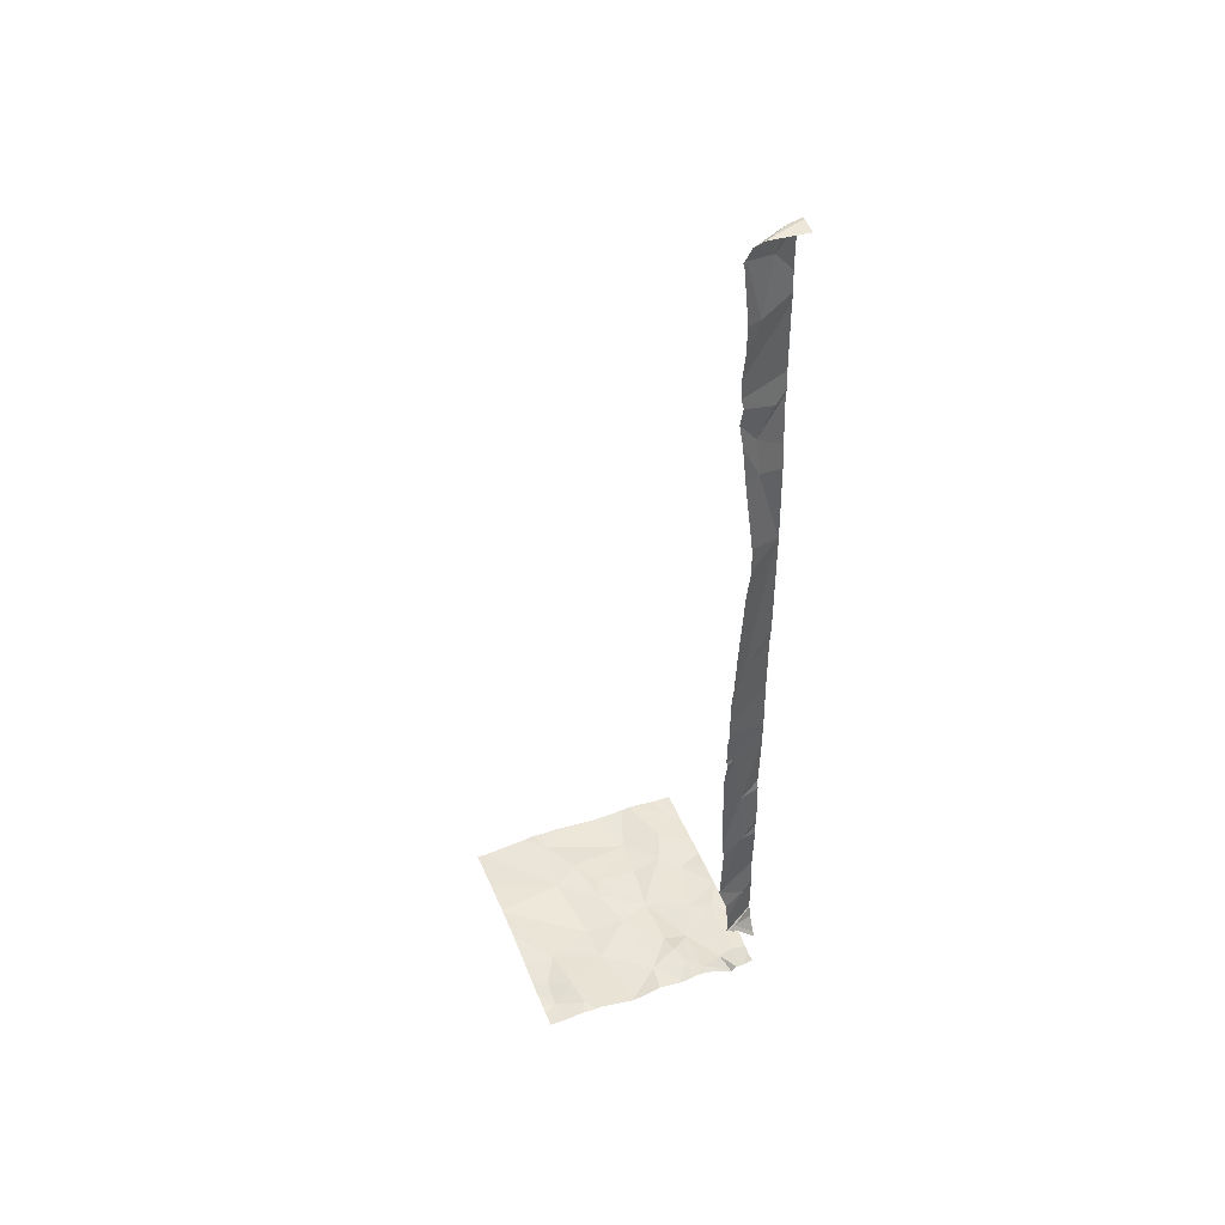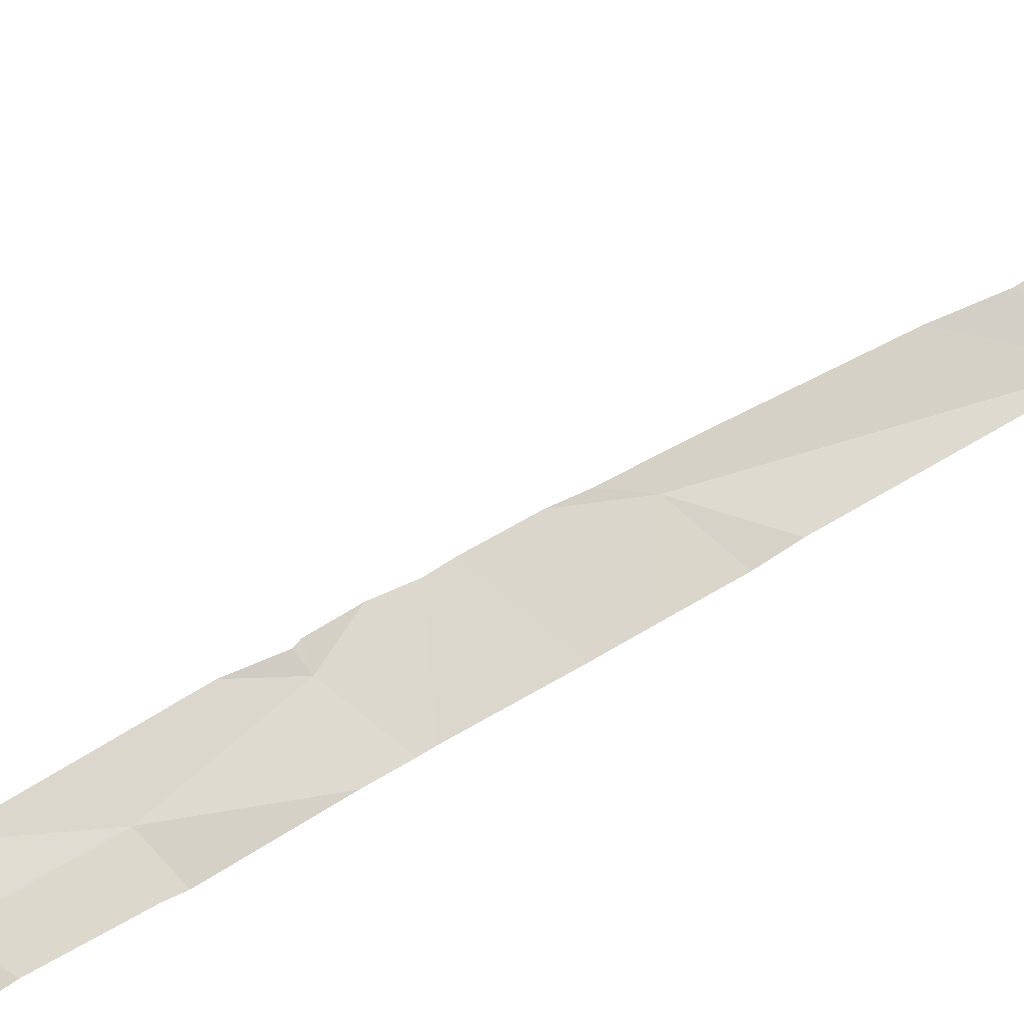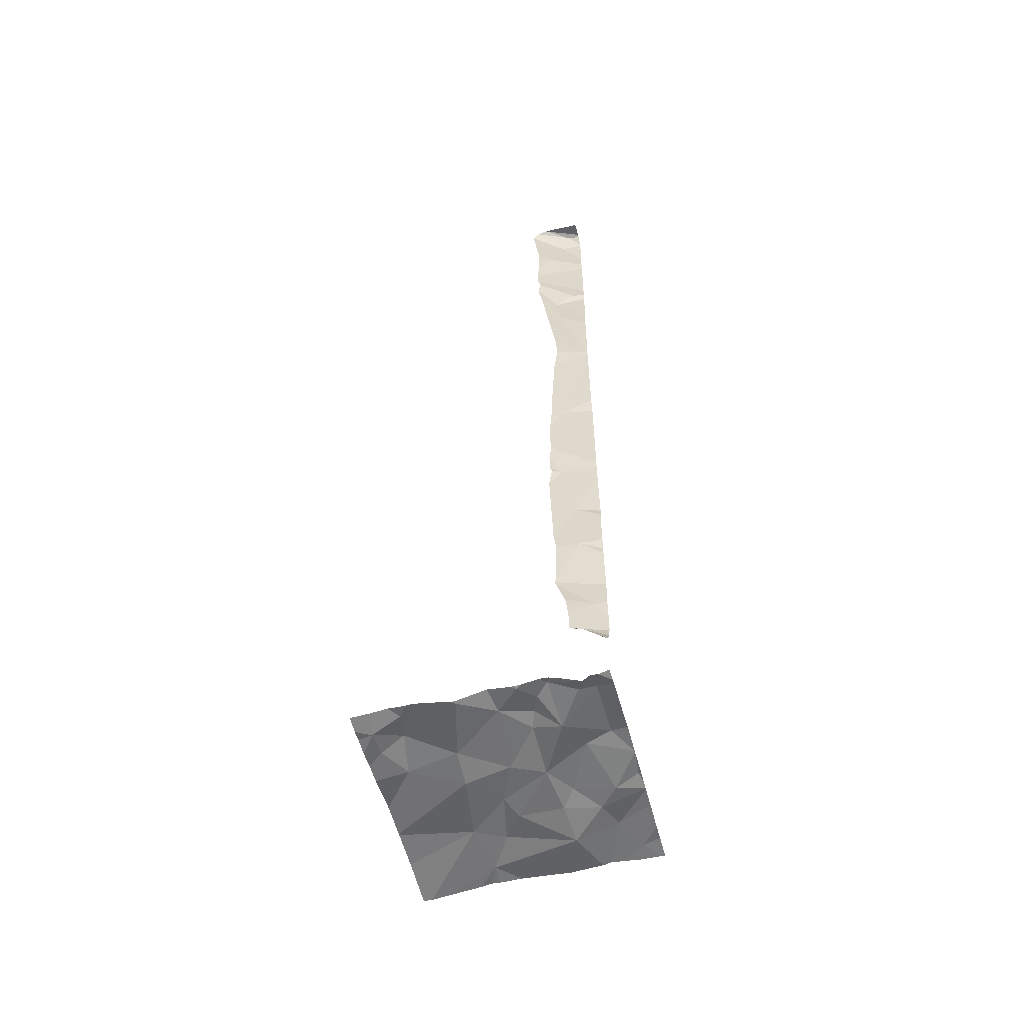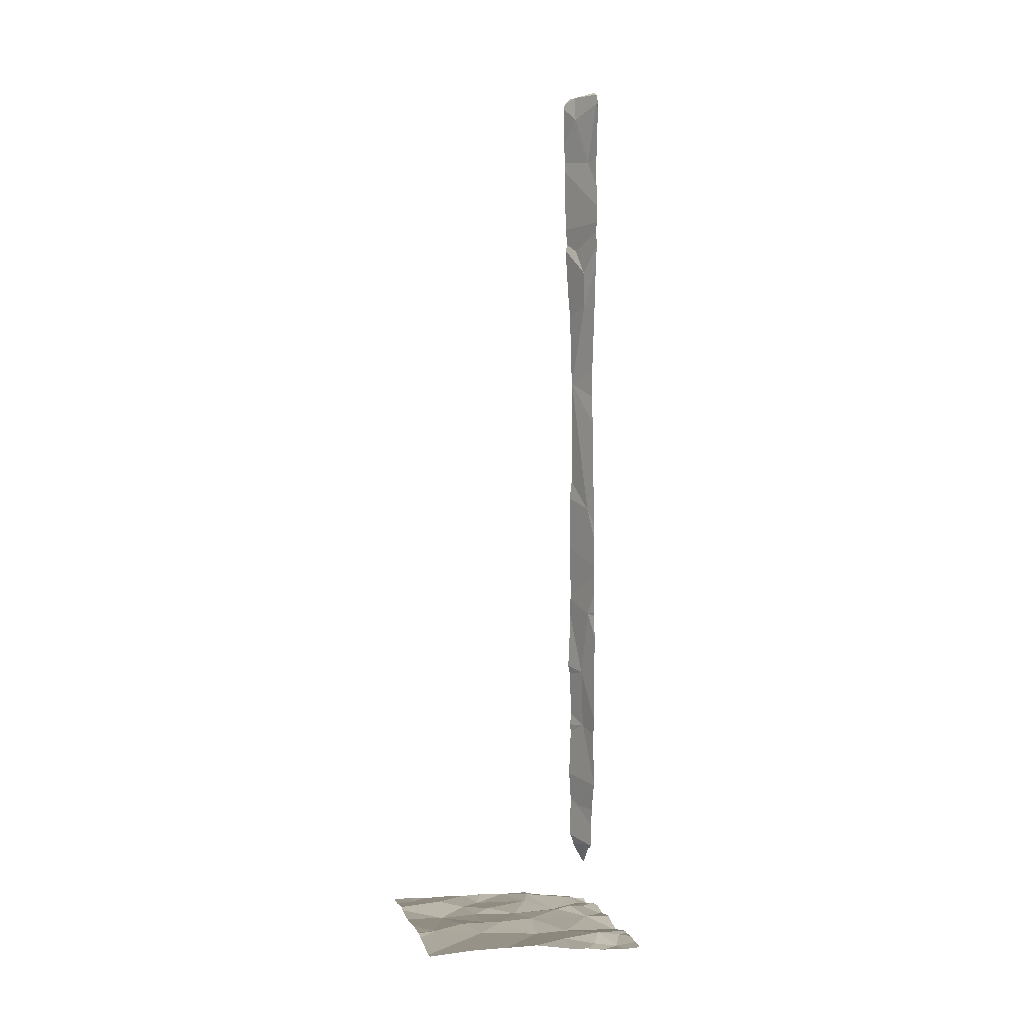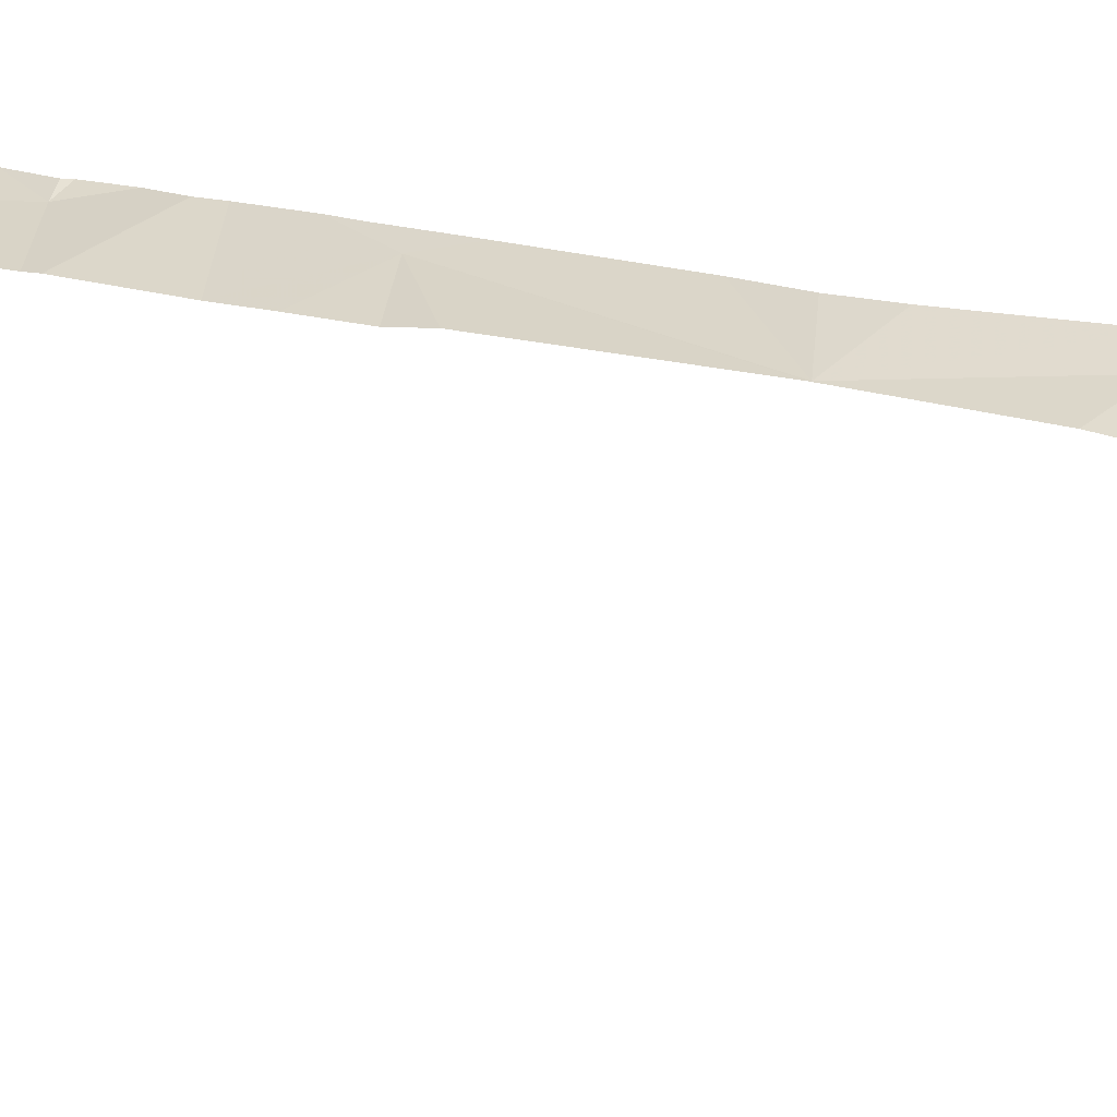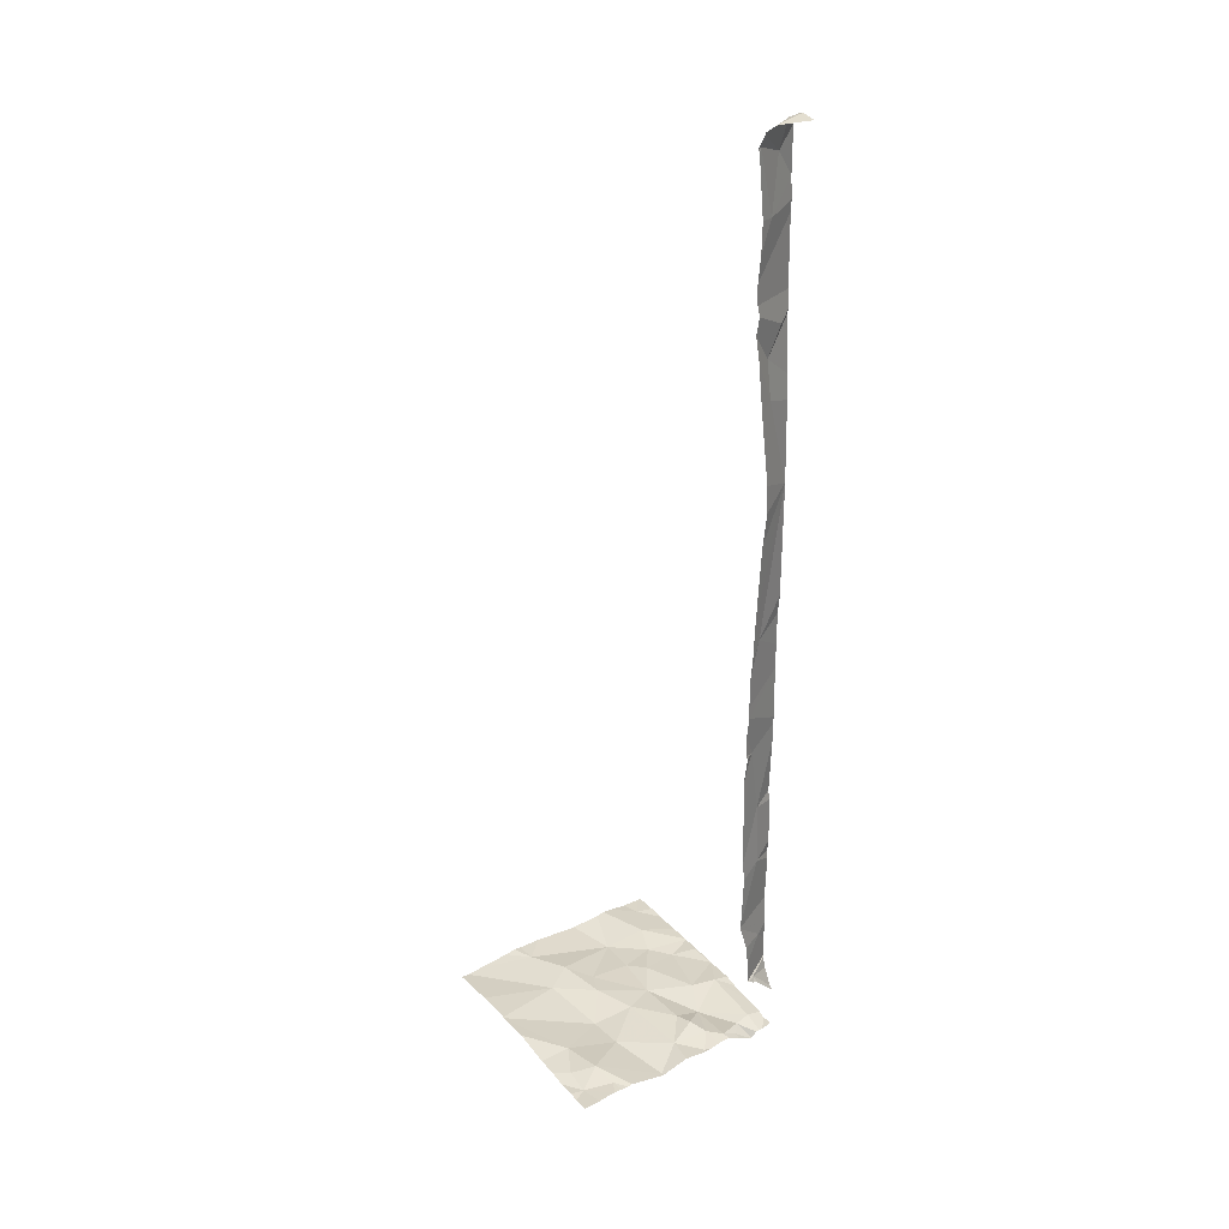
<metadata>
{"format":"obj","ext":"obj","renderer":"f3d","projection":"perspective","resolution":1024,"background":"white","views":[{"elev":46.3,"azim":158.2,"up":"+Z"},{"elev":54.9,"azim":-123.9,"up":"+Y"},{"elev":-57.8,"azim":-165.4,"up":"+Z"},{"elev":2.9,"azim":77.0,"up":"+Z"},{"elev":16.2,"azim":-59.8,"up":"+Y"},{"elev":30.7,"azim":145.1,"up":"+Z"}]}
</metadata>
<code>
v -80.65 307.9 500.6
v -80.44 308.4 500.5
v -80.56 307.9 500.6
v -80.29 307.5 500.6
v -80.5 307.5 500.6
v -80.59 307.5 500.6
v -80.34 308.4 500.5
v -80.31 308.4 500.5
v -79.88 308.4 500.6
v -80.43 308.4 500.6
v -80.38 308.3 500.6
v -80.43 308.2 500.5
v -80.35 308.3 500.6
v -80.33 308.2 500.6
v -80.14 307.9 500.6
v -80.17 307.8 500.6
v -80.32 308 500.6
v -80.03 308.2 500.5
v -79.86 308.3 500.6
v -79.83 308.1 500.6
v -80.56 308.4 500.5
v -80.38 308.4 500.5
v -80.4 308.4 500.6
v -80.6 308.4 500.5
v -80.4 307.9 500.6
v -80.48 307.8 500.6
v -80.6 308.3 500.5
v -80.53 308.4 500.5
v -79.7 307.5 500.6
v -80.52 307.7 500.6
v -79.92 308.4 500.6
v -79.89 308.4 500.6
v -80.35 307.6 500.6
v -80.01 307.5 500.6
v -80.34 307.8 500.6
v -80.59 308.1 500.6
v -80.5 308.1 500.6
v -80.62 308.4 500.5
v -80.49 308.4 500.5
v -80.23 308.3 500.6
v -80.1 308.4 500.5
v -80.32 308.4 500.5
v -80.03 308 500.5
v -80.42 307.5 500.6
v -79.98 307.8 500.6
v -79.76 308.3 500.5
v -80.1 307.5 500.6
v -80.64 307.5 500.6
v -80.56 307.5 500.6
v -80.1 307.7 500.6
v -79.81 307.5 500.6
v -79.74 307.5 500.6
v -79.93 307.5 500.6
v -80.2 308 500.6
v -79.76 308.2 500.6
v -80.45 307.5 500.6
v -79.98 307.5 500.6
v -80.3 308.4 500.5
v -80.58 308.4 500.5
v -80.6 308.4 504.5
v -80.66 307.5 500.6
v -80.51 308.4 504.5
v -79.94 308.4 500.6
v -79.85 308.4 500.6
v -80.57 308.4 500.8
v -80.44 308.4 504.4
v -80.01 307.5 500.6
v -80.51 308.4 504.1
v -80.57 308.3 504.3
v -79.81 307.5 500.6
v -80.54 308.4 500.5
v -79.7 308.4 500.5
v -79.7 308.3 500.5
v -79.7 308.2 500.5
v -80.55 308.4 503.4
v -80.53 308.4 503.6
v -80.6 308.4 503.7
v -80.61 308.4 501
v -79.7 308.2 500.6
v -80.66 308.4 503.1
v -79.7 308.1 500.6
v -79.7 307.8 500.6
v -80.57 308.4 501.4
v -80.57 308.4 501.7
v -79.7 307.7 500.6
v -80.11 308.4 500.5
v -80.53 308.4 502.5
v -79.7 307.9 500.6
v -80.51 308.4 502
v -79.7 307.8 500.6
v -79.7 307.8 500.6
v -80.66 308 500.6
v -80.66 308 500.6
v -80.66 307.6 500.6
v -80.66 307.6 500.6
v -80.66 307.8 500.6
v -80.66 307.8 500.6
v -80.66 307.7 500.6
v -80.66 307.8 500.6
v -80.66 308.1 500.6
v -80.66 308.2 500.6
v -80.66 308 500.6
v -80.49 308.4 500.5
v -80.66 308 500.6
v -80.66 308.1 500.6
v -80.66 308.4 500.5
v -80.66 308.3 500.5
v -80.66 307.9 500.6
v -80.66 307.8 500.6
v -80.21 308.4 500.6
v -80.66 308.3 500.5
v -80.66 308.3 504.4
v -80.66 308.3 504.5
v -80.66 308.4 504.5
v -80.66 308.3 504.2
v -80.66 308.3 504.4
v -80.66 308.4 500.7
v -80.66 308.4 500.8
v -80.66 308.3 503.8
v -80.66 308.3 504.1
v -80.66 308.3 503.8
v -80.66 308.3 504.2
v -80.66 308.3 503.5
v -80.66 308.3 503.7
v -80.66 308.4 500.8
v -80.66 308.4 500.9
v -80.66 308.4 500.8
v -80.66 308.4 501
v -80.66 308.3 503.4
v -80.66 308.4 503.1
v -80.66 308.4 501
v -80.66 308.3 501.2
v -80.66 308.4 503.1
v -80.66 308.4 501.4
v -80.66 308.3 501.4
v -80.66 308.4 501.4
v -80.66 308.3 501.6
v -80.66 308.3 501.7
v -80.66 308.4 502.6
v -80.66 308.4 501.9
v -80.66 308.4 502
v -80.66 308.4 502
v -80.66 308.3 502.3
v -80.66 308.3 502.4
v -80.66 308.3 502.5
v -80.1 308.4 500.5
v -80.09 308.4 500.5
v -80.08 308.4 500.5
v -79.78 308.4 500.6
v -80.5 308.4 504.5
v -80.51 308.4 504.5
v -80.52 308.4 504.5
v -80.56 308.4 500.8
v -80.57 308.4 500.8
v -80.44 308.4 504.4
v -80.42 308.4 504.4
v -80.43 308.4 504.4
v -80.47 308.4 504.5
v -80.45 308.4 504.4
v -80.45 308.4 504.4
v -80.45 308.4 504.1
v -80.43 308.4 504.4
v -80.53 308.4 500.8
v -80.45 308.4 503.8
v -80.46 308.4 503.8
v -80.46 308.4 503.6
v -80.48 308.4 503.4
v -80.45 308.4 504
v -80.44 308.4 503.7
v -80.52 308.4 500.9
v -80.52 308.4 500.8
v -80.51 308.4 501
v -80.48 308.4 501.1
v -80.52 308.4 503.1
v -80.53 308.4 503
v -80.48 308.4 501.1
v -80.48 308.4 501.4
v -80.48 308.4 501.4
v -80.47 308.4 501.7
v -80.49 308.4 502.6
v -80.51 308.4 502.9
v -80.46 308.4 501.9
v -80.48 308.4 502
v -80.47 308.4 502
v -80.47 308.4 502.1
v -80.49 308.4 502.5
v -80.48 308.4 502.3
v -80.48 308.4 502.4
v -80.66 308.4 500.5
v -80.55 308.4 504.5
v -80.66 308.4 504.5
v -80.65 308.4 500.7
v -80.66 308.4 500.7
v -80.44 308.4 503.9
v -80.53 308.4 500.8
v -80.52 308.4 500.9
v -79.74 308.4 500.6
v -79.7 308.4 500.5
v -80.48 308.4 501.1
v -80.47 308.4 501.1
v -80.48 308.4 502.1
v -80.48 308.4 502.1
v -80.48 308.4 502.2
f 1 3 92
f 11 10 12
f 13 11 12
f 14 13 12
f 16 15 17
f 19 18 20
f 26 25 3
f 27 28 59
f 96 1 97
f 163 65 153
f 38 106 24
f 34 33 4
f 35 16 17
f 92 37 102
f 162 66 161
f 19 9 31
f 40 41 86
f 42 40 110
f 43 45 91
f 19 46 9
f 18 19 41
f 17 25 35
f 102 36 104
f 37 17 12
f 64 9 46
f 34 50 33
f 161 68 168
f 95 30 98
f 103 10 2
f 13 14 40
f 28 12 10
f 42 11 40
f 28 39 71
f 54 43 18
f 23 11 22
f 18 40 54
f 106 27 24
f 17 37 25
f 10 39 28
f 36 37 12
f 35 33 16
f 35 25 26
f 160 69 155
f 50 16 33
f 26 3 96
f 99 26 109
f 30 33 26
f 70 34 53
f 15 43 54
f 14 54 40
f 41 40 18
f 3 25 37
f 17 54 14
f 159 60 69
f 36 27 107
f 14 12 17
f 27 36 12
f 28 27 12
f 22 42 7
f 46 55 79
f 46 19 55
f 55 19 20
f 149 72 197
f 18 43 20
f 43 15 45
f 20 43 90
f 58 42 110
f 64 46 149
f 41 19 63
f 55 20 81
f 15 54 17
f 13 40 11
f 33 35 26
f 67 34 47
f 44 30 56
f 30 6 5
f 57 34 67
f 110 40 86
f 45 50 34
f 15 16 50
f 86 41 146
f 45 15 50
f 158 62 60
f 113 62 114
f 158 60 159
f 69 66 155
f 66 68 161
f 66 69 68
f 157 66 162
f 69 60 112
f 154 117 192
f 159 69 160
f 156 66 157
f 164 77 165
f 68 69 115
f 120 68 122
f 76 75 166
f 76 77 121
f 170 126 196
f 171 125 195
f 165 76 169
f 155 66 156
f 80 75 129
f 167 80 174
f 75 76 123
f 132 131 199
f 154 65 117
f 132 83 134
f 136 84 137
f 84 83 177
f 153 65 154
f 80 87 180
f 87 80 133
f 152 62 151
f 89 84 179
f 140 89 141
f 142 141 201
f 143 87 144
f 151 62 150
f 150 62 158
f 92 3 37
f 93 1 92
f 94 6 95
f 149 46 72
f 148 41 63
f 95 6 30
f 96 3 1
f 147 41 148
f 97 1 108
f 98 30 99
f 99 30 26
f 100 36 101
f 146 41 147
f 101 36 111
f 7 42 8
f 102 37 36
f 48 94 61
f 8 42 58
f 104 36 105
f 22 11 42
f 105 36 100
f 21 28 71
f 107 27 106
f 23 10 11
f 108 1 93
f 109 26 96
f 63 19 31
f 111 36 107
f 2 10 23
f 112 60 113
f 113 60 62
f 52 45 51
f 114 62 190
f 71 39 103
f 115 69 116
f 51 34 70
f 29 85 45
f 116 69 112
f 103 39 10
f 117 65 118
f 53 34 57
f 56 30 5
f 118 65 125
f 120 119 164
f 168 120 194
f 121 77 119
f 24 27 59
f 122 68 115
f 59 28 21
f 123 76 124
f 73 46 74
f 5 6 49
f 124 76 121
f 125 65 163
f 72 46 73
f 126 78 128
f 126 127 171
f 49 6 48
f 128 78 131
f 74 46 79
f 129 75 123
f 130 80 129
f 79 55 81
f 131 78 173
f 32 9 64
f 82 20 90
f 176 132 200
f 133 80 130
f 48 6 94
f 134 83 135
f 29 45 52
f 135 83 136
f 136 83 84
f 45 34 51
f 47 34 4
f 137 84 138
f 138 84 140
f 139 87 133
f 81 20 88
f 88 20 82
f 140 84 89
f 4 33 44
f 141 89 185
f 44 33 30
f 143 142 202
f 90 43 91
f 187 143 203
f 91 45 85
f 144 87 145
f 145 87 139
f 31 9 32
f 164 119 77
f 165 77 76
f 166 75 167
f 167 75 80
f 168 68 120
f 169 76 166
f 170 78 126
f 171 127 125
f 172 78 170
f 173 78 172
f 174 80 175
f 175 80 181
f 176 83 132
f 177 83 176
f 178 84 177
f 179 84 178
f 180 87 186
f 181 80 180
f 182 89 179
f 183 89 182
f 184 89 183
f 185 89 184
f 186 87 188
f 187 87 143
f 188 87 187
f 189 106 38
f 190 62 152
f 191 114 190
f 192 117 193
f 194 120 164
f 195 125 163
f 196 126 171
f 197 72 198
f 199 131 173
f 200 132 199
f 201 141 185
f 202 142 201
f 203 143 202

</code>
